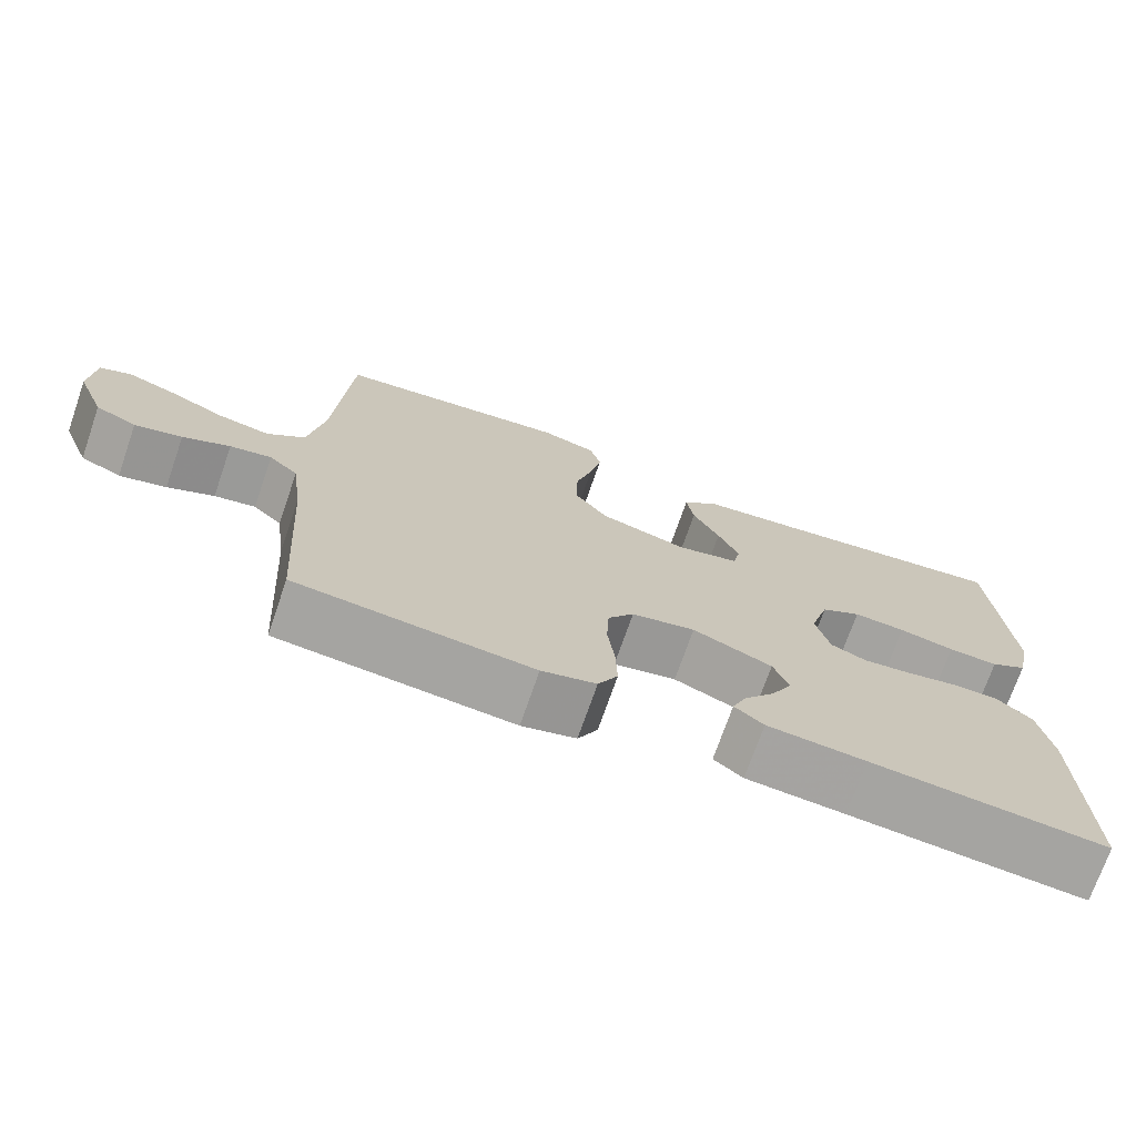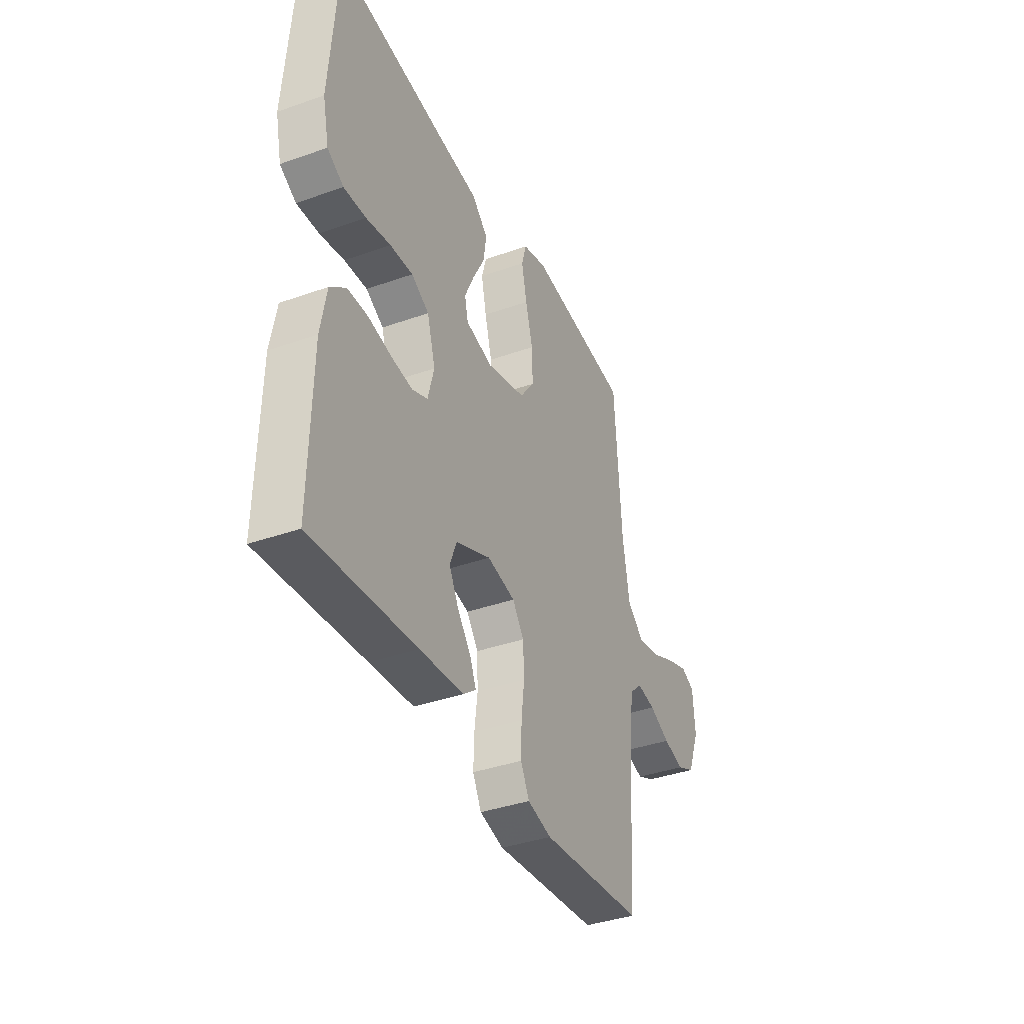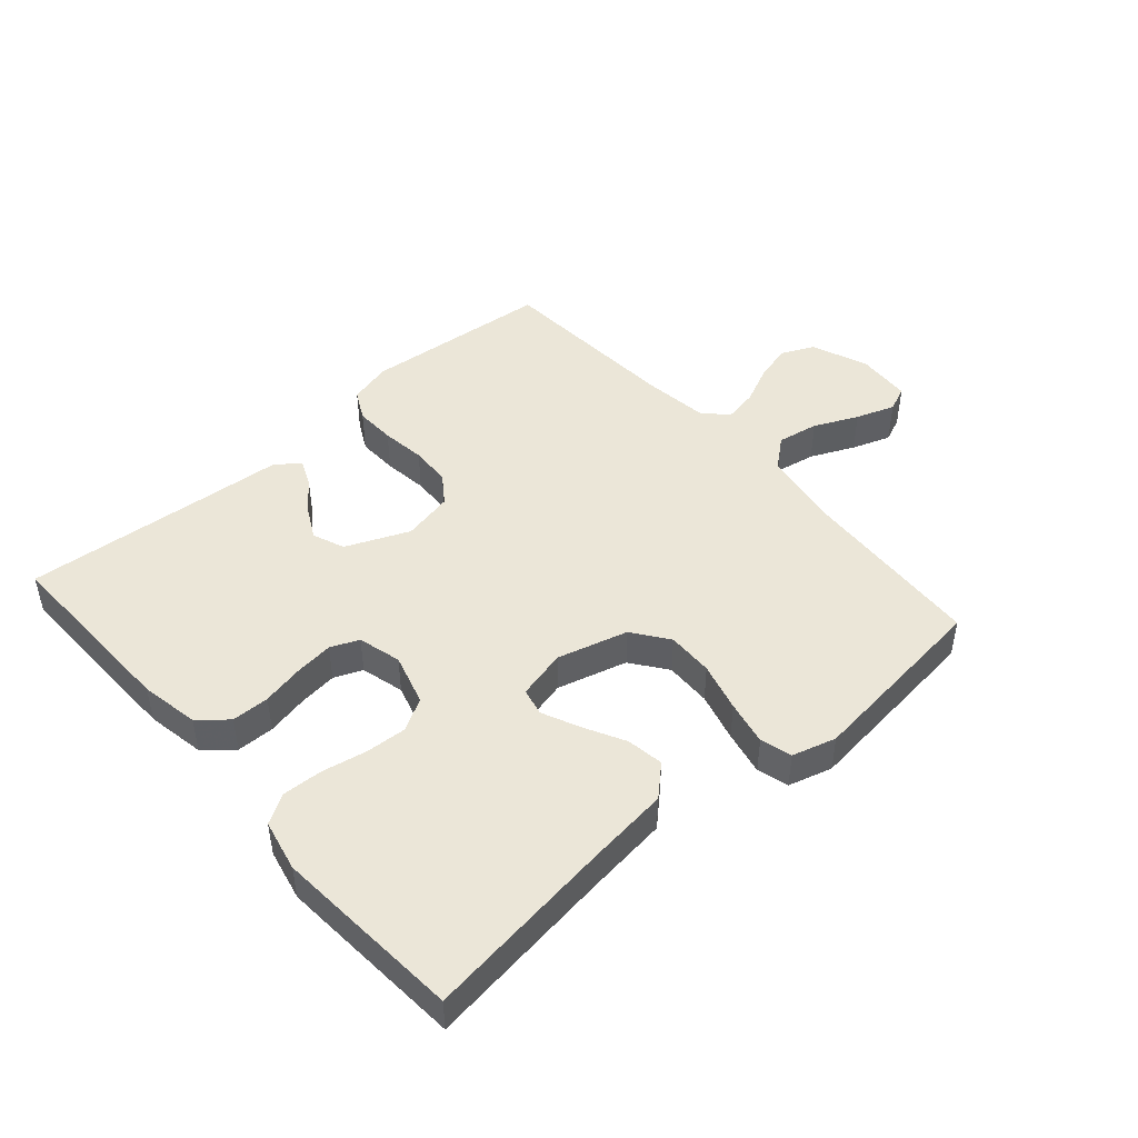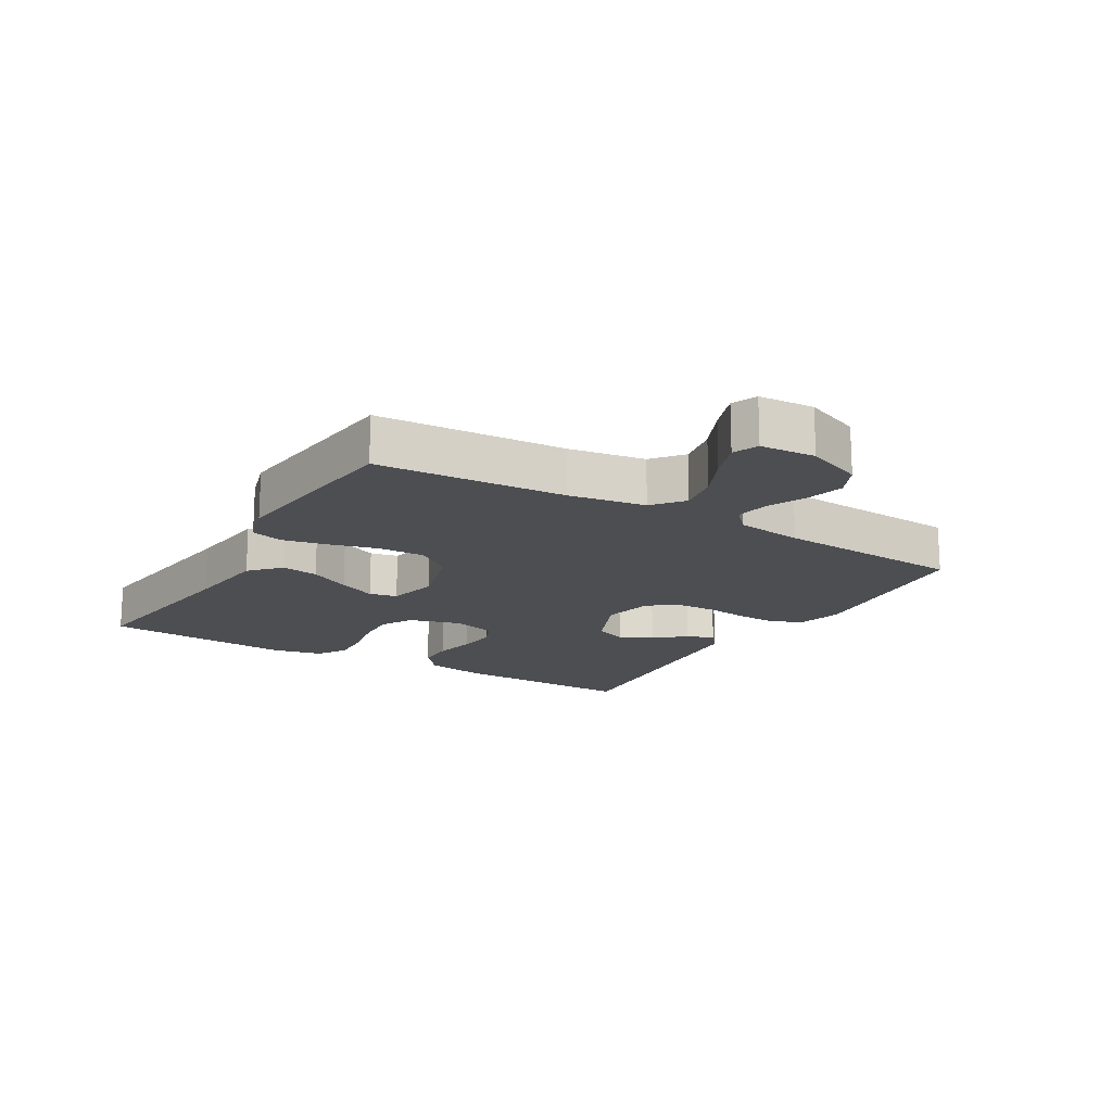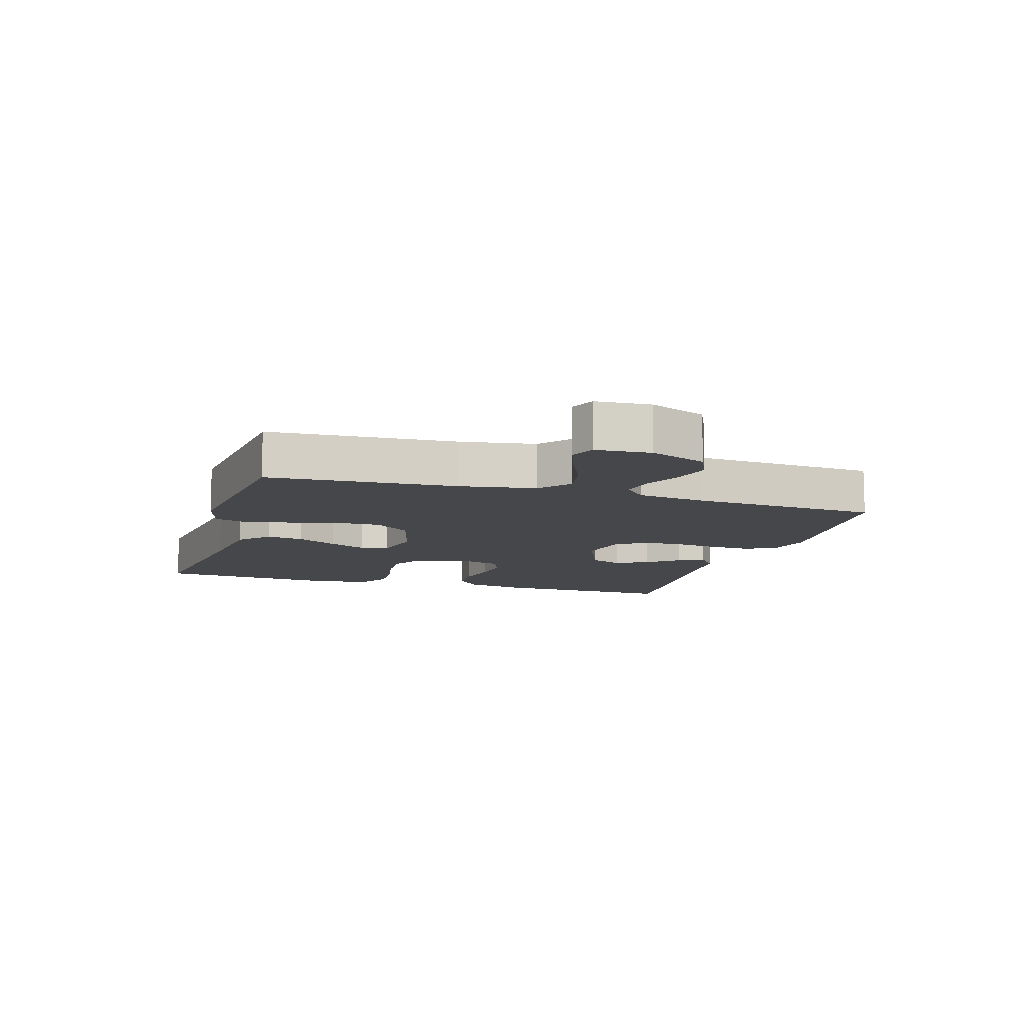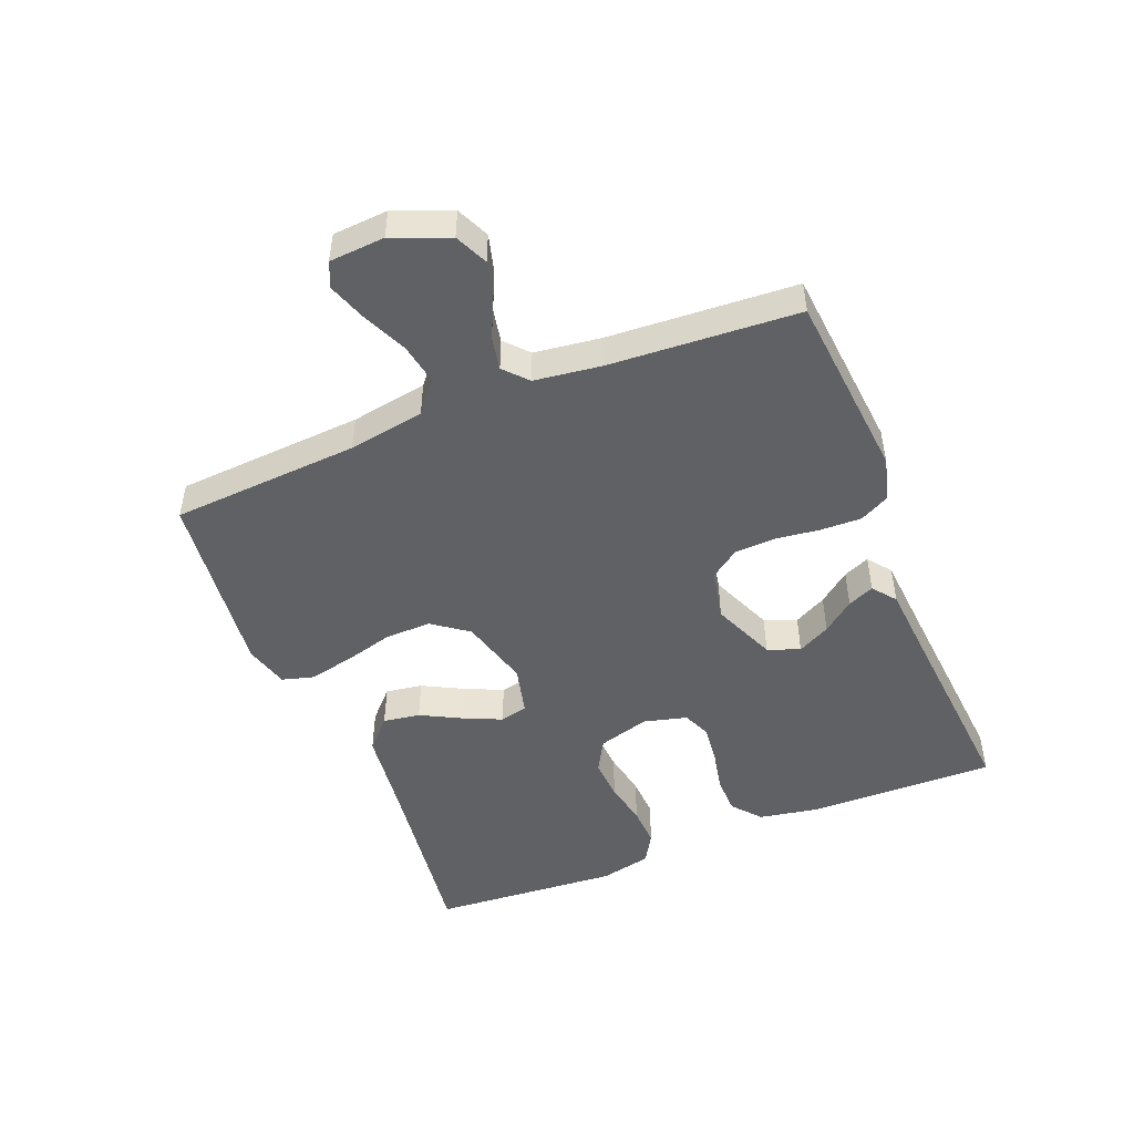
<metadata>
{"format":"obj","ext":"obj","renderer":"f3d","projection":"perspective","resolution":1024,"background":"white","views":[{"elev":-72.4,"azim":160.9,"up":"+Z"},{"elev":-38.1,"azim":-65.8,"up":"+Z"},{"elev":46.6,"azim":-41.3,"up":"+Y"},{"elev":-16.7,"azim":59.4,"up":"+Y"},{"elev":-10.5,"azim":73.1,"up":"+Y"},{"elev":-48.9,"azim":111.9,"up":"+Y"}]}
</metadata>
<code>
v -0.5 0.07 -0.5
v -0.494 0.07 -0.2
v -0.477 0.07 -0.106
v -0.432 0.07 -0.068
v -0.372 0.07 -0.067
v -0.305 0.07 -0.081
v -0.244 0.07 -0.088
v -0.199 0.07 -0.069
v -0.181 0.07 0
v -0.205 0.07 0.082
v -0.256 0.07 0.111
v -0.322 0.07 0.107
v -0.393 0.07 0.093
v -0.457 0.07 0.09
v -0.504 0.07 0.118
v -0.522 0.07 0.2
v -0.5 0.07 0.5
v -0.2 0.07 0.46
v -0.066 0.07 0.444
v -0.019 0.07 0.4
v -0.028 0.07 0.341
v -0.062 0.07 0.276
v -0.089 0.07 0.216
v -0.079 0.07 0.172
v 0 0.07 0.153
v 0.112 0.07 0.184
v 0.154 0.07 0.241
v 0.152 0.07 0.315
v 0.131 0.07 0.393
v 0.116 0.07 0.464
v 0.13 0.07 0.514
v 0.2 0.07 0.534
v 0.5 0.07 0.5
v 0.519 0.07 0.2
v 0.539 0.07 0.079
v 0.587 0.07 0.039
v 0.653 0.07 0.051
v 0.723 0.07 0.083
v 0.785 0.07 0.105
v 0.825 0.07 0.088
v 0.831 0.07 0
v 0.795 0.07 -0.09
v 0.743 0.07 -0.114
v 0.683 0.07 -0.098
v 0.623 0.07 -0.07
v 0.57 0.07 -0.06
v 0.533 0.07 -0.094
v 0.519 0.07 -0.2
v 0.5 0.07 -0.5
v 0.2 0.07 -0.528
v 0.131 0.07 -0.51
v 0.106 0.07 -0.462
v 0.108 0.07 -0.397
v 0.117 0.07 -0.326
v 0.114 0.07 -0.261
v 0.081 0.07 -0.215
v 0 0.07 -0.198
v -0.101 0.07 -0.241
v -0.121 0.07 -0.292
v -0.094 0.07 -0.344
v -0.055 0.07 -0.394
v -0.037 0.07 -0.436
v -0.074 0.07 -0.465
v -0.2 0.07 -0.475
v -0.5 0 -0.5
v -0.494 0 -0.2
v -0.477 0 -0.106
v -0.432 0 -0.068
v -0.372 0 -0.067
v -0.305 0 -0.081
v -0.244 0 -0.088
v -0.199 0 -0.069
v -0.181 0 0
v -0.205 0 0.082
v -0.256 0 0.111
v -0.322 0 0.107
v -0.393 0 0.093
v -0.457 0 0.09
v -0.504 0 0.118
v -0.522 0 0.2
v -0.5 0 0.5
v -0.2 0 0.46
v -0.066 0 0.444
v -0.019 0 0.4
v -0.028 0 0.341
v -0.062 0 0.276
v -0.089 0 0.216
v -0.079 0 0.172
v 0 0 0.153
v 0.112 0 0.184
v 0.154 0 0.241
v 0.152 0 0.315
v 0.131 0 0.393
v 0.116 0 0.464
v 0.13 0 0.514
v 0.2 0 0.534
v 0.5 0 0.5
v 0.519 0 0.2
v 0.539 0 0.079
v 0.587 0 0.039
v 0.653 0 0.051
v 0.723 0 0.083
v 0.785 0 0.105
v 0.825 0 0.088
v 0.831 0 0
v 0.795 0 -0.09
v 0.743 0 -0.114
v 0.683 0 -0.098
v 0.623 0 -0.07
v 0.57 0 -0.06
v 0.533 0 -0.094
v 0.519 0 -0.2
v 0.5 0 -0.5
v 0.2 0 -0.528
v 0.131 0 -0.51
v 0.106 0 -0.462
v 0.108 0 -0.397
v 0.117 0 -0.326
v 0.114 0 -0.261
v 0.081 0 -0.215
v 0 0 -0.198
v -0.101 0 -0.241
v -0.121 0 -0.292
v -0.094 0 -0.344
v -0.055 0 -0.394
v -0.037 0 -0.436
v -0.074 0 -0.465
v -0.2 0 -0.475
f 61 62 63 64
f 60 61 64 1
f 59 60 1 2
f 58 59 2 3
f 57 58 3 4
f 56 57 4 5
f 51 52 53 54
f 51 54 55
f 48 49 50 51
f 47 48 51 55
f 46 47 55 56
f 42 43 44 45
f 42 45 46
f 41 42 46
f 40 41 46
f 37 38 39 40
f 37 40 46 56
f 31 32 33 34
f 31 34 35
f 28 29 30 31
f 28 31 35
f 27 28 35 36
f 19 20 21 22
f 18 19 22 23
f 17 18 23 24
f 15 16 17 24
f 12 13 14 15
f 11 12 15 24
f 56 5 6
f 56 6 7
f 36 37 56
f 26 27 36 56
f 25 26 56
f 10 11 24 25
f 9 10 25 56
f 8 9 56
f 7 8 56
f 128 127 126 125
f 65 128 125 124
f 66 65 124 123
f 67 66 123 122
f 68 67 122 121
f 69 68 121 120
f 118 117 116 115
f 119 118 115
f 115 114 113 112
f 119 115 112 111
f 120 119 111 110
f 109 108 107 106
f 110 109 106
f 110 106 105
f 110 105 104
f 104 103 102 101
f 120 110 104 101
f 98 97 96 95
f 99 98 95
f 95 94 93 92
f 99 95 92
f 100 99 92 91
f 86 85 84 83
f 87 86 83 82
f 88 87 82 81
f 88 81 80 79
f 79 78 77 76
f 88 79 76 75
f 70 69 120
f 71 70 120
f 120 101 100
f 120 100 91 90
f 120 90 89
f 89 88 75 74
f 120 89 74 73
f 120 73 72
f 120 72 71
f 1 65 66 2
f 2 66 67 3
f 3 67 68 4
f 4 68 69 5
f 5 69 70 6
f 6 70 71 7
f 7 71 72 8
f 8 72 73 9
f 9 73 74 10
f 10 74 75 11
f 11 75 76 12
f 12 76 77 13
f 13 77 78 14
f 14 78 79 15
f 15 79 80 16
f 16 80 81 17
f 17 81 82 18
f 18 82 83 19
f 19 83 84 20
f 20 84 85 21
f 21 85 86 22
f 22 86 87 23
f 23 87 88 24
f 24 88 89 25
f 25 89 90 26
f 26 90 91 27
f 27 91 92 28
f 28 92 93 29
f 29 93 94 30
f 30 94 95 31
f 31 95 96 32
f 32 96 97 33
f 33 97 98 34
f 34 98 99 35
f 35 99 100 36
f 36 100 101 37
f 37 101 102 38
f 38 102 103 39
f 39 103 104 40
f 40 104 105 41
f 41 105 106 42
f 42 106 107 43
f 43 107 108 44
f 44 108 109 45
f 45 109 110 46
f 46 110 111 47
f 47 111 112 48
f 48 112 113 49
f 49 113 114 50
f 50 114 115 51
f 51 115 116 52
f 52 116 117 53
f 53 117 118 54
f 54 118 119 55
f 55 119 120 56
f 56 120 121 57
f 57 121 122 58
f 58 122 123 59
f 59 123 124 60
f 60 124 125 61
f 61 125 126 62
f 62 126 127 63
f 63 127 128 64
f 64 128 65 1

</code>
